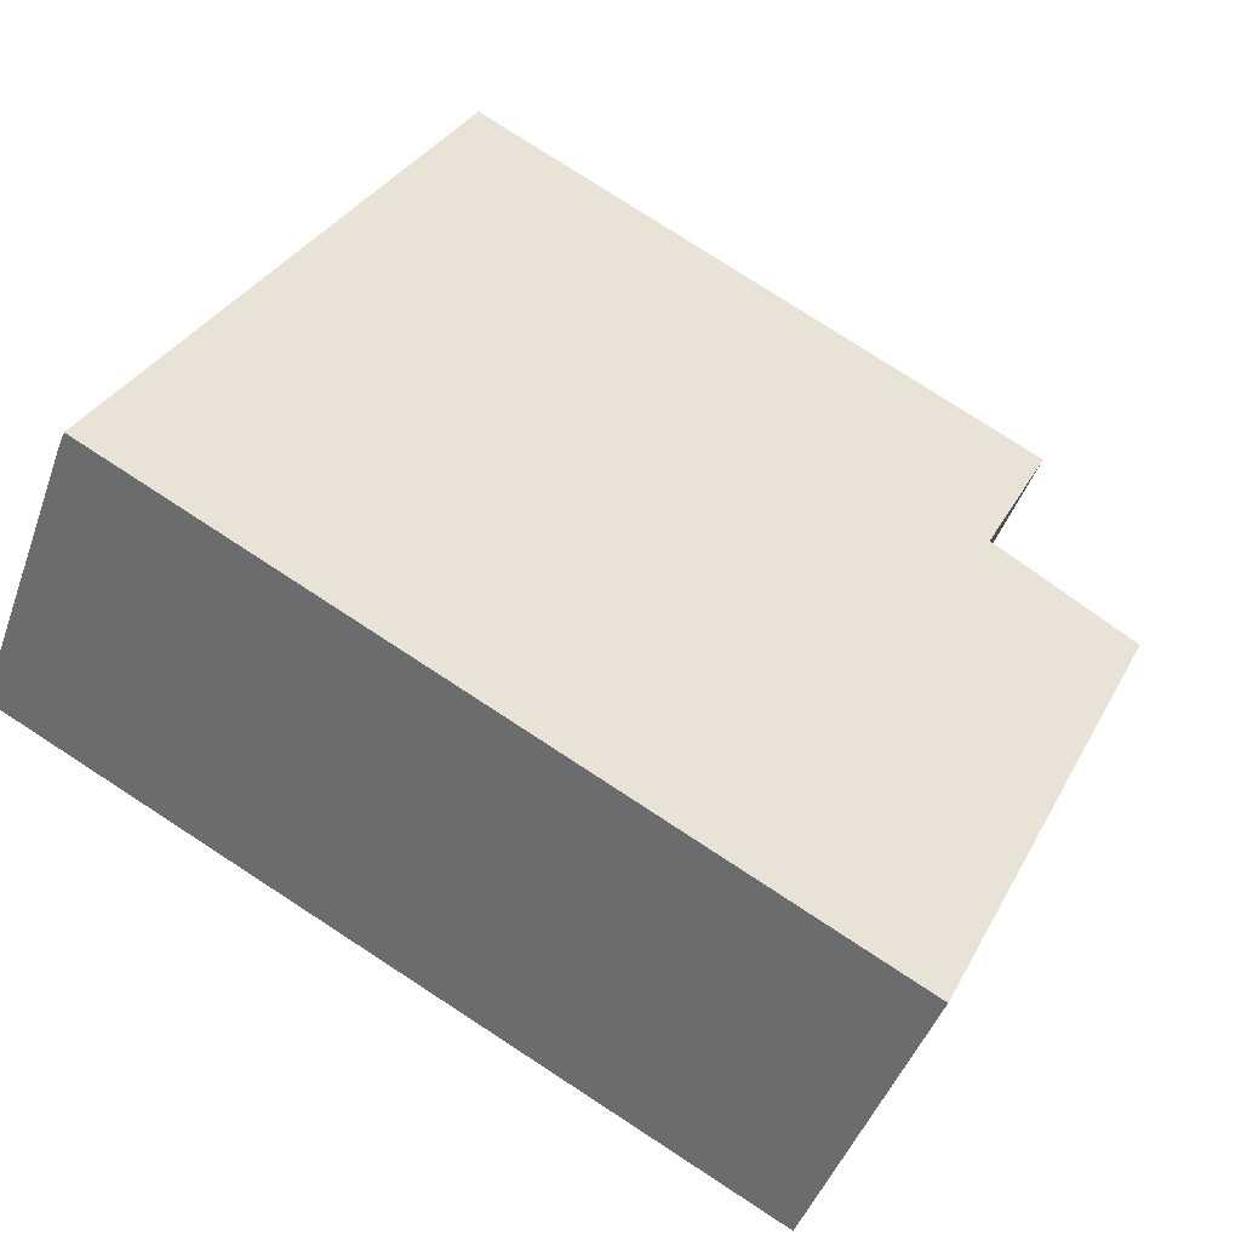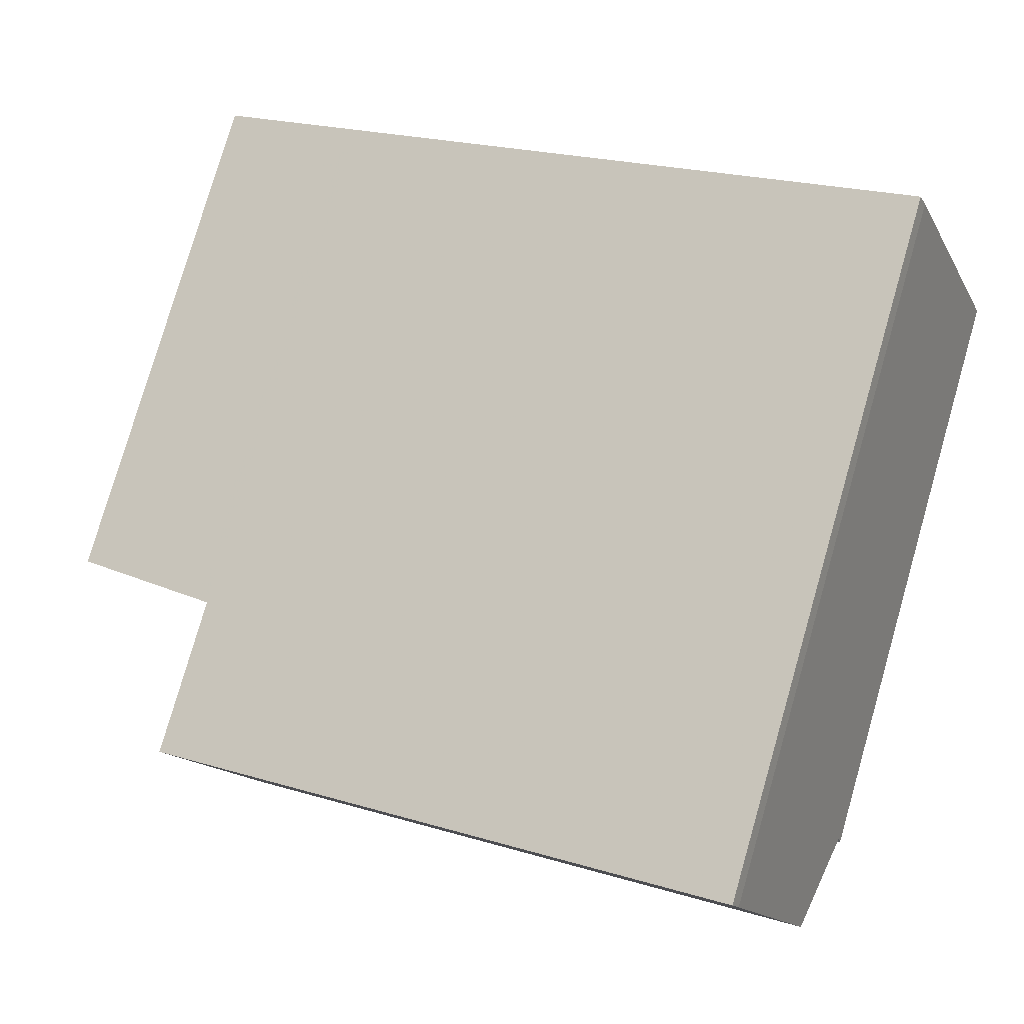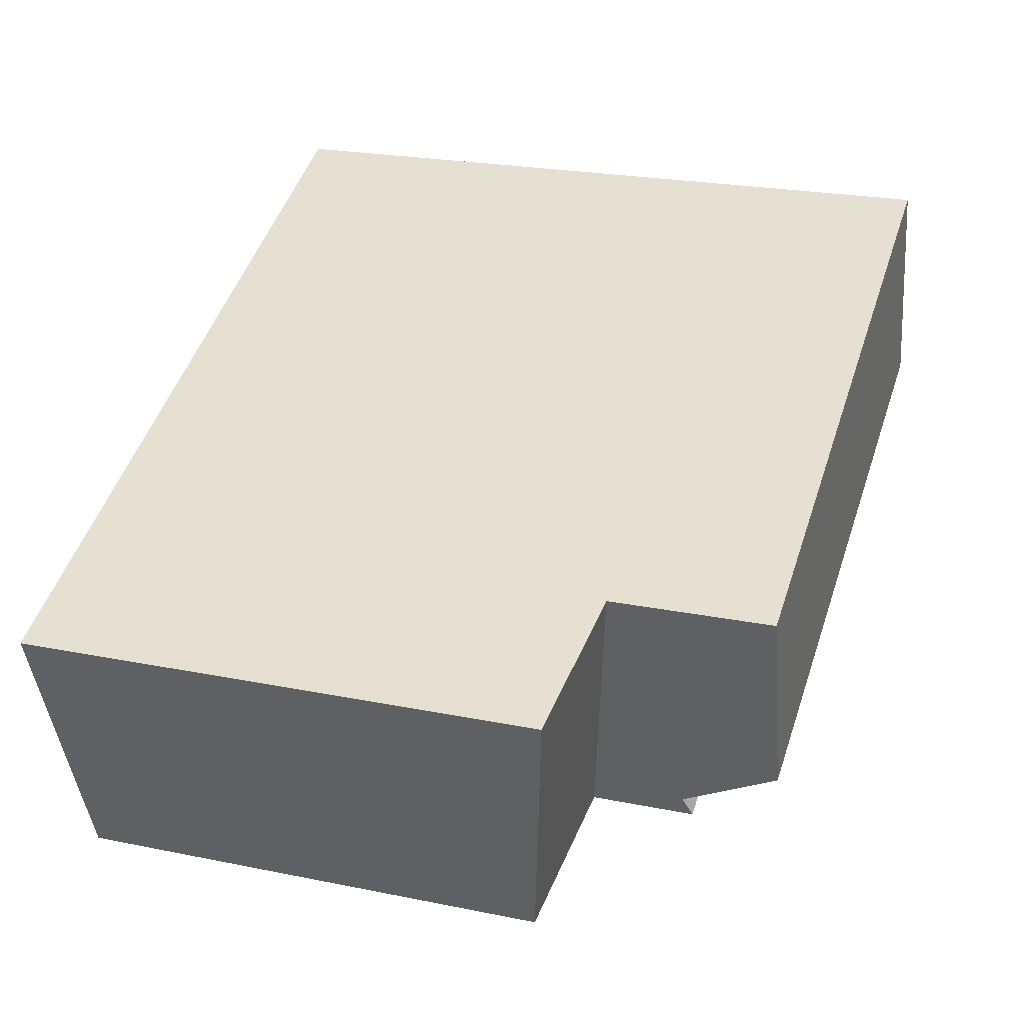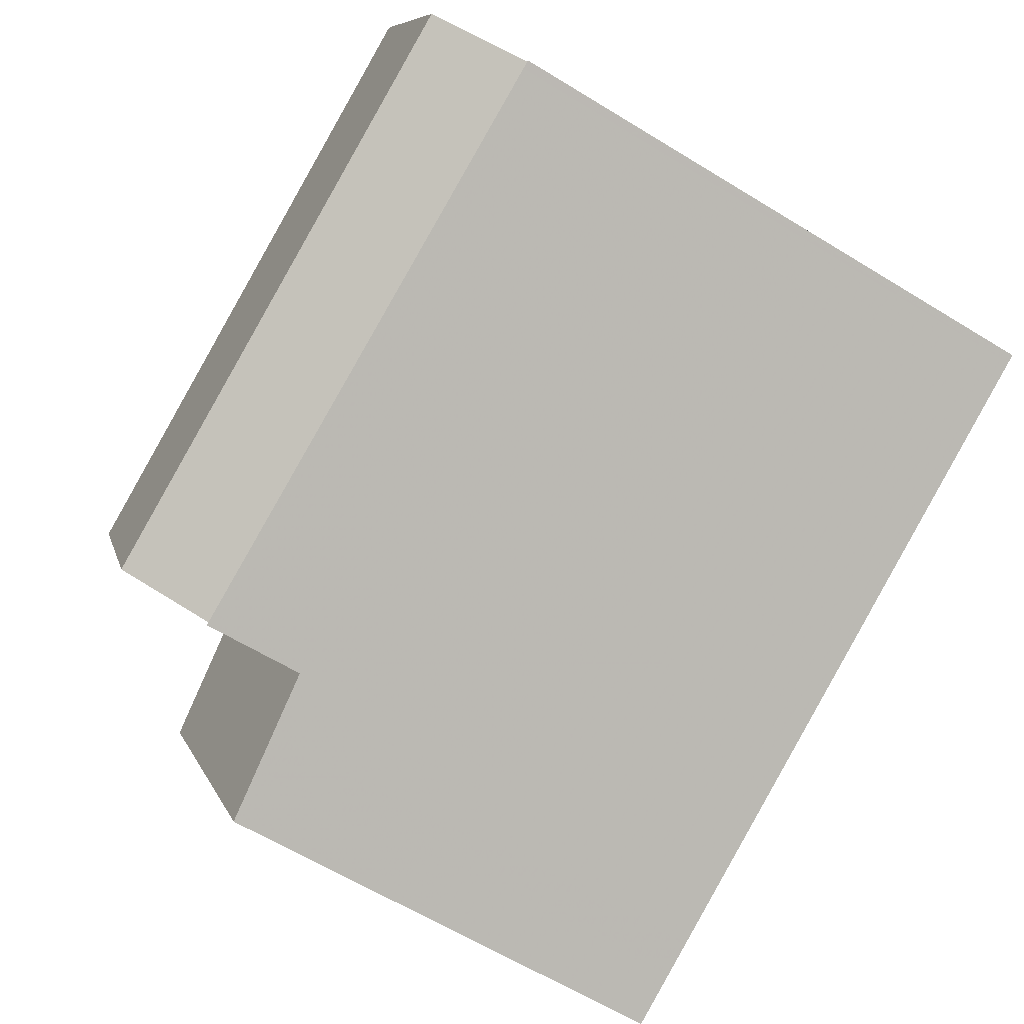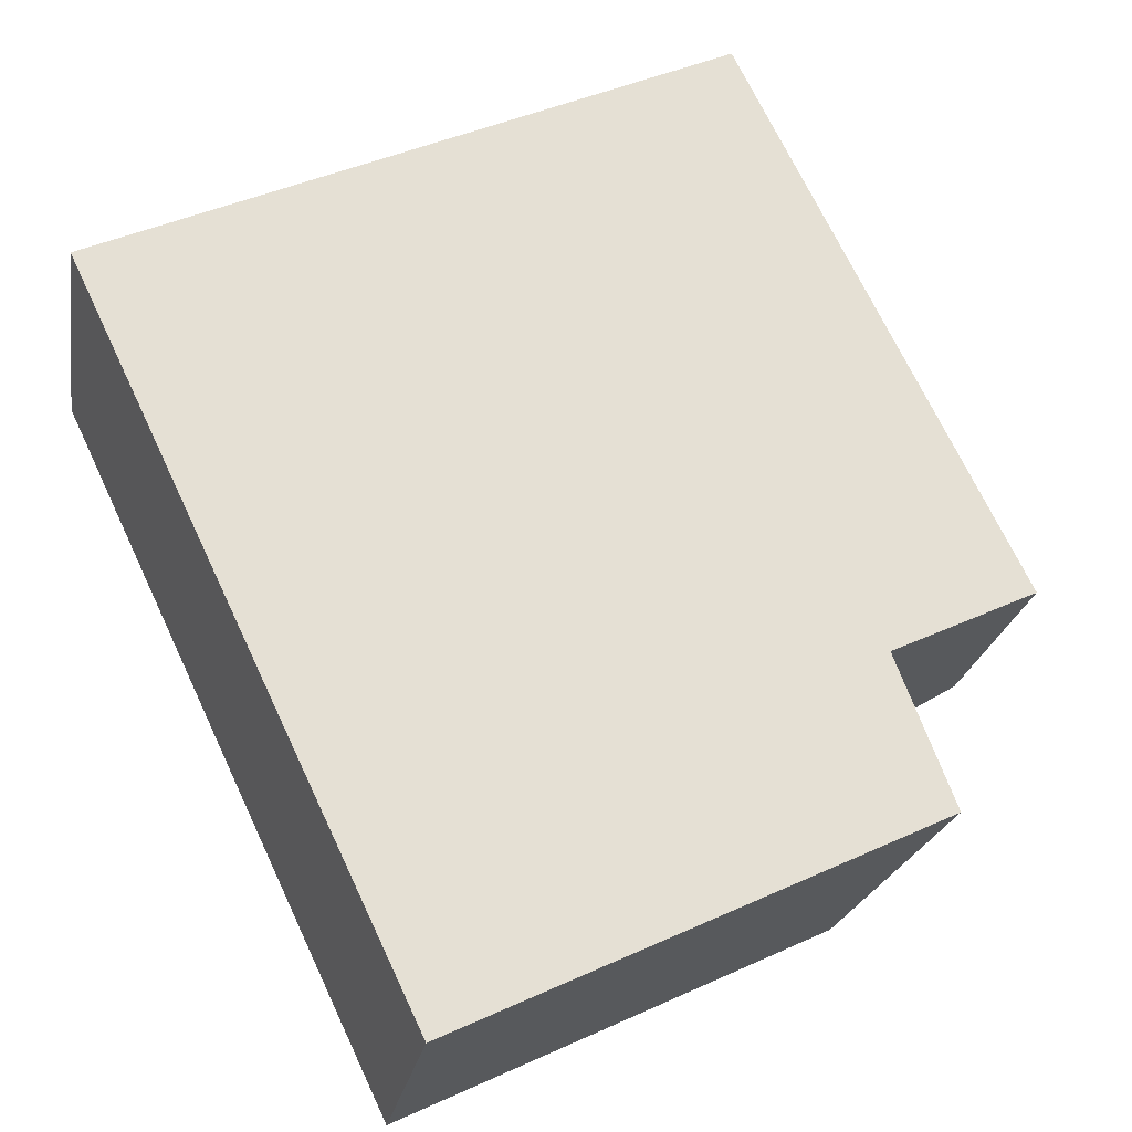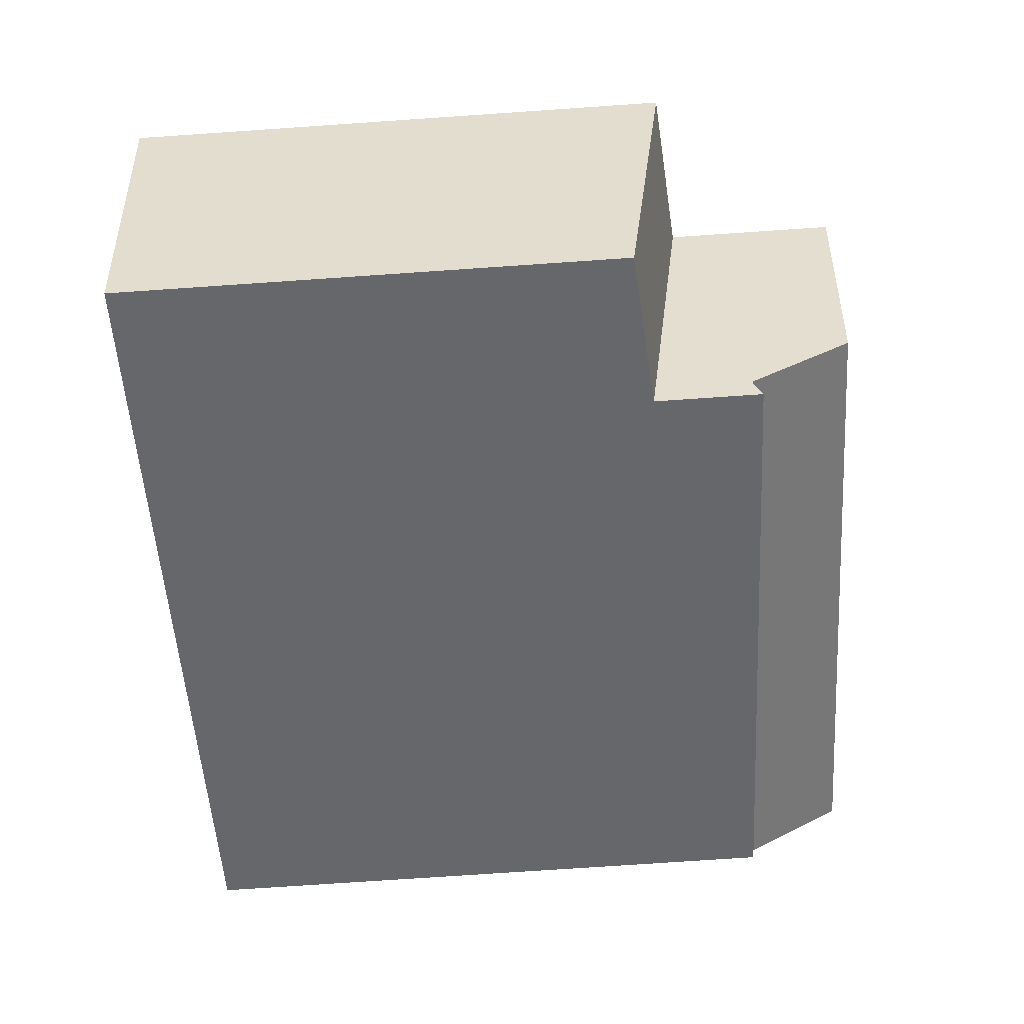
<metadata>
{"format":"obj","ext":"obj","renderer":"f3d","projection":"perspective","resolution":1024,"background":"white","views":[{"elev":32.8,"azim":-155.6,"up":"+Y"},{"elev":78.8,"azim":16.1,"up":"+Y"},{"elev":23.0,"azim":-70.8,"up":"+Y"},{"elev":-63.3,"azim":58.3,"up":"+Y"},{"elev":45.0,"azim":-117.6,"up":"+Y"},{"elev":-74.7,"azim":-86.1,"up":"+Y"}]}
</metadata>
<code>
v -337.2 -1011 9.794
v -337.1 -1011 9.784
v -347.4 -1015 7.352
v -345.8 -1019 6.753
v -335.6 -1015 8.3
v -335.9 -1014 9.664
v -335.9 -1014 9.664
v -345.3 -1014 9.806
v -335.6 -1015 8.255
v -344.2 -1017 9.686
v -343.8 -1018 7.742
v -346.2 -1015 7.469
v -344.6 -1019 6.87
v -345.3 -1014 7.547
v -343.8 -1018 6.948
v -344.8 -1016 7.33
v -345.7 -1016 7.276
v -343.8 -1018 6.949
v -344.6 -1019 6.871
v -343.8 -1018 6.948
v -345.3 -1014 7.547
v -347 -1016 7.193
v -344.8 -1016 7.33
v -343.9 -1018 8.285
v -335.6 -1015 8.255
v -343.8 -1018 8.408
v -345.8 -1019 6.753
v -335.6 -1015 8.298
v -343.8 -1018 7.75
v -343.8 -1018 6.949
v -343.8 -1018 8.406
v -345.1 -1019 6.823
v -346.2 -1016 7.242
v -346.7 -1015 7.422
v -345.1 -1019 6.822
v -336 -1014 9.665
v -335.7 -1015 8.302
v -335.7 -1015 8.3
v -336 -1014 9.665
v -337.3 -1011 9.794
v -335.7 -1015 8.255
v -335.7 -1015 8.255
v -345.7 -1019 6.762
v -346.9 -1016 7.2
v -347.3 -1015 7.361
v -345.7 -1019 6.761
v -344.2 -1017 9.686
v -343.8 -1018 8.408
v -343.8 -1018 8.406
v -344.2 -1017 9.686
v -345.3 -1014 9.806
v -343.9 -1018 8.285
v -343.9 -1018 8.285
v -343.9 -1018 6.932
v -344.9 -1016 7.319
v -345.5 -1014 7.532
v -343.9 -1018 6.931
v -345.3 -1018 6.888
v -345.9 -1019 6.828
v -343.9 -1018 8.569
v -335.9 -1014 8.876
v -346 -1019 6.819
v -344.1 -1018 6.998
v -344.8 -1018 6.936
v -343.9 -1018 8.221
v -343.9 -1018 7.014
v -335.7 -1014 8.88
v -343.9 -1018 7.014
v -343.9 -1018 8.569
v -337.1 -1011 9.784
v -337.2 -1011 9.794
v -337.2 -1011 0
v -337.1 -1011 0
v -335.9 -1014 9.664
v -337.1 -1011 9.784
v -337.1 -1011 0
v -335.9 -1014 0
v -347.3 -1015 7.361
v -347.4 -1015 7.352
v -347.4 -1015 8.882e-16
v -347.3 -1015 8.882e-16
v -345.8 -1019 6.753
v -345.8 -1019 6.753
v -345.8 -1019 0
v -345.8 -1019 0
v -335.7 -1015 8.302
v -335.6 -1015 8.3
v -335.6 -1015 0
v -335.7 -1015 0
v -335.7 -1014 8.88
v -335.9 -1014 9.664
v -335.9 -1014 0
v -335.7 -1014 0
v -335.6 -1015 8.298
v -335.6 -1015 8.255
v -335.6 -1015 0
v -335.6 -1015 0
v -345.5 -1014 7.532
v -346.2 -1015 7.469
v -346.2 -1015 0
v -345.5 -1014 -8.882e-16
v -345.1 -1019 6.822
v -344.6 -1019 6.87
v -344.6 -1019 0
v -345.1 -1019 0
v -343.9 -1018 6.931
v -343.8 -1018 6.948
v -343.8 -1018 8.882e-16
v -343.9 -1018 -8.882e-16
v -347.4 -1015 7.352
v -347 -1016 7.193
v -347 -1016 8.882e-16
v -347.4 -1015 8.882e-16
v -346 -1019 6.819
v -345.8 -1019 6.753
v -345.8 -1019 0
v -346 -1019 0
v -335.6 -1015 8.3
v -335.6 -1015 8.298
v -335.6 -1015 0
v -335.6 -1015 0
v -346.2 -1015 7.469
v -346.7 -1015 7.422
v -346.7 -1015 8.882e-16
v -346.2 -1015 0
v -345.7 -1019 6.761
v -345.1 -1019 6.822
v -345.1 -1019 0
v -345.7 -1019 8.882e-16
v -343.8 -1018 8.408
v -335.7 -1015 8.302
v -335.7 -1015 0
v -343.8 -1018 0
v -337.2 -1011 9.794
v -337.3 -1011 9.794
v -337.3 -1011 0
v -337.2 -1011 0
v -346.7 -1015 7.422
v -347.3 -1015 7.361
v -347.3 -1015 8.882e-16
v -346.7 -1015 8.882e-16
v -345.8 -1019 6.753
v -345.7 -1019 6.761
v -345.7 -1019 8.882e-16
v -345.8 -1019 0
v -337.3 -1011 9.794
v -345.3 -1014 9.806
v -345.3 -1014 0
v -337.3 -1011 0
v -345.3 -1014 7.547
v -345.5 -1014 7.532
v -345.5 -1014 -8.882e-16
v -345.3 -1014 0
v -344.6 -1019 6.87
v -343.9 -1018 6.931
v -343.9 -1018 -8.882e-16
v -344.6 -1019 0
v -347 -1016 7.193
v -346 -1019 6.819
v -346 -1019 0
v -347 -1016 8.882e-16
v -335.6 -1015 8.255
v -335.7 -1014 8.88
v -335.7 -1014 0
v -335.6 -1015 0
v -347.4 -1015 0
v -337.2 -1011 0
v -337.1 -1011 0
v -335.6 -1015 0
v -345.8 -1019 0
f 58 33 17 64
f 38 28 5 37
f 66 23 65
f 40 1 2 6 39
f 67 25 41 61
f 29 24 31
f 63 55 16 68
f 56 14 16 55
f 54 18 15 57
f 34 12 17 33
f 65 23 21 8 10 69
f 32 19 13 35
f 42 9 28 38
f 29 11 20 30
f 31 26 11 29
f 59 44 33 58
f 45 34 33 44
f 43 32 35 46
f 49 38 37 48
f 51 40 39 50
f 61 41 52 60
f 53 42 38 49
f 62 22 44 59
f 44 22 3 45
f 46 4 27 43
f 64 17 55 63
f 55 17 12 56
f 57 13 19 54
f 58 32 43 59
f 60 47 36 61
f 59 43 27 62
f 63 54 19 64
f 64 19 32 58
f 65 24 29 30 66
f 61 36 7 67
f 68 18 54 63
f 69 24 65
f 71 72 73 70
f 75 76 77 74
f 79 80 81 78
f 83 84 85 82
f 87 88 89 86
f 91 92 93 90
f 95 96 97 94
f 99 100 101 98
f 103 104 105 102
f 107 108 109 106
f 111 112 113 110
f 115 116 117 114
f 119 120 121 118
f 123 124 125 122
f 127 128 129 126
f 131 132 133 130
f 135 136 137 134
f 139 140 141 138
f 143 144 145 142
f 147 148 149 146
f 151 152 153 150
f 155 156 157 154
f 159 160 161 158
f 163 164 165 162
f 167 168 169 170 166

</code>
